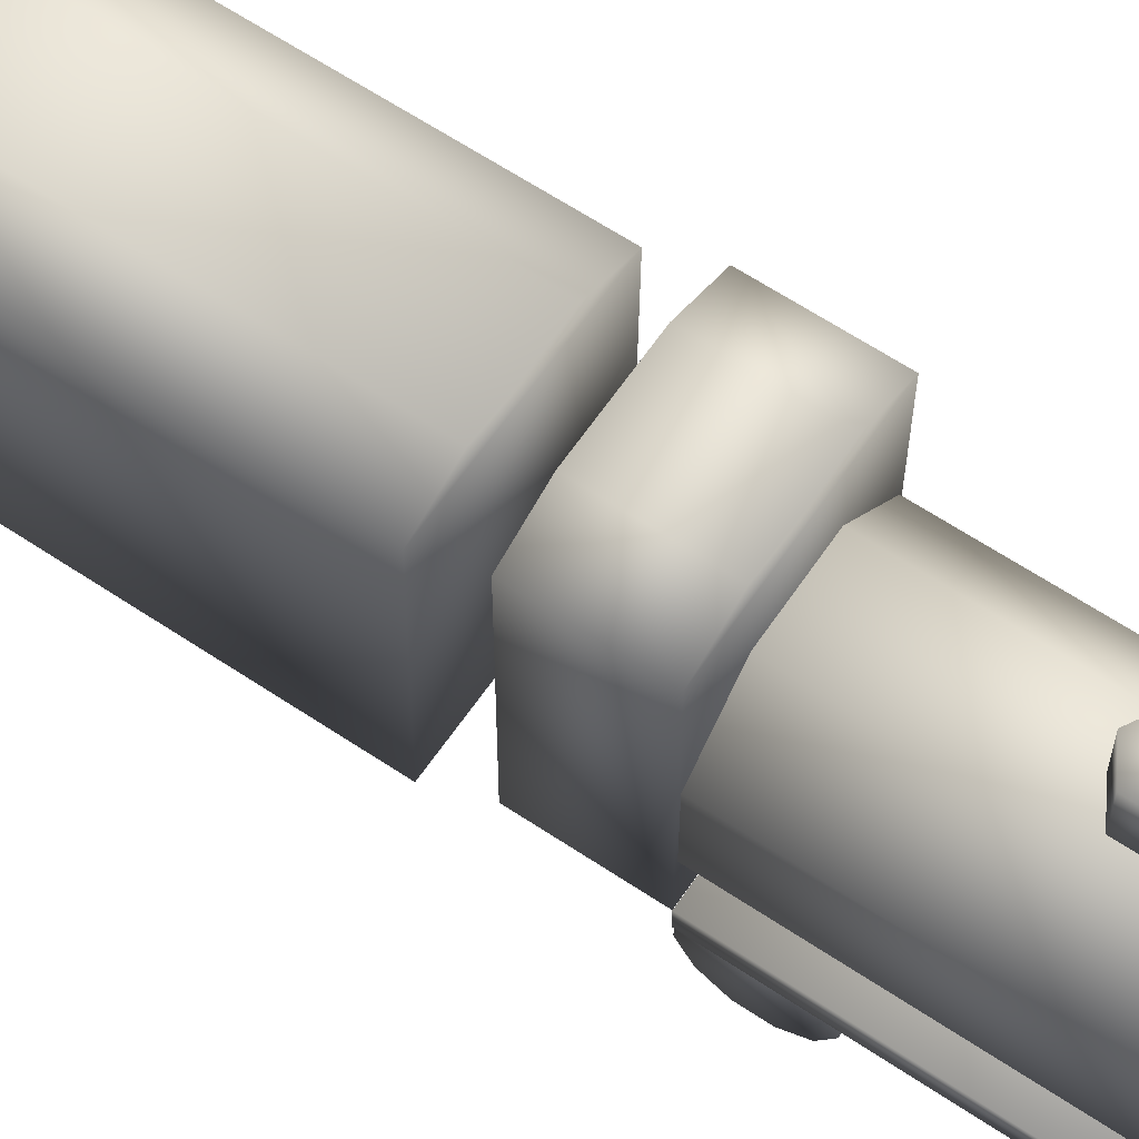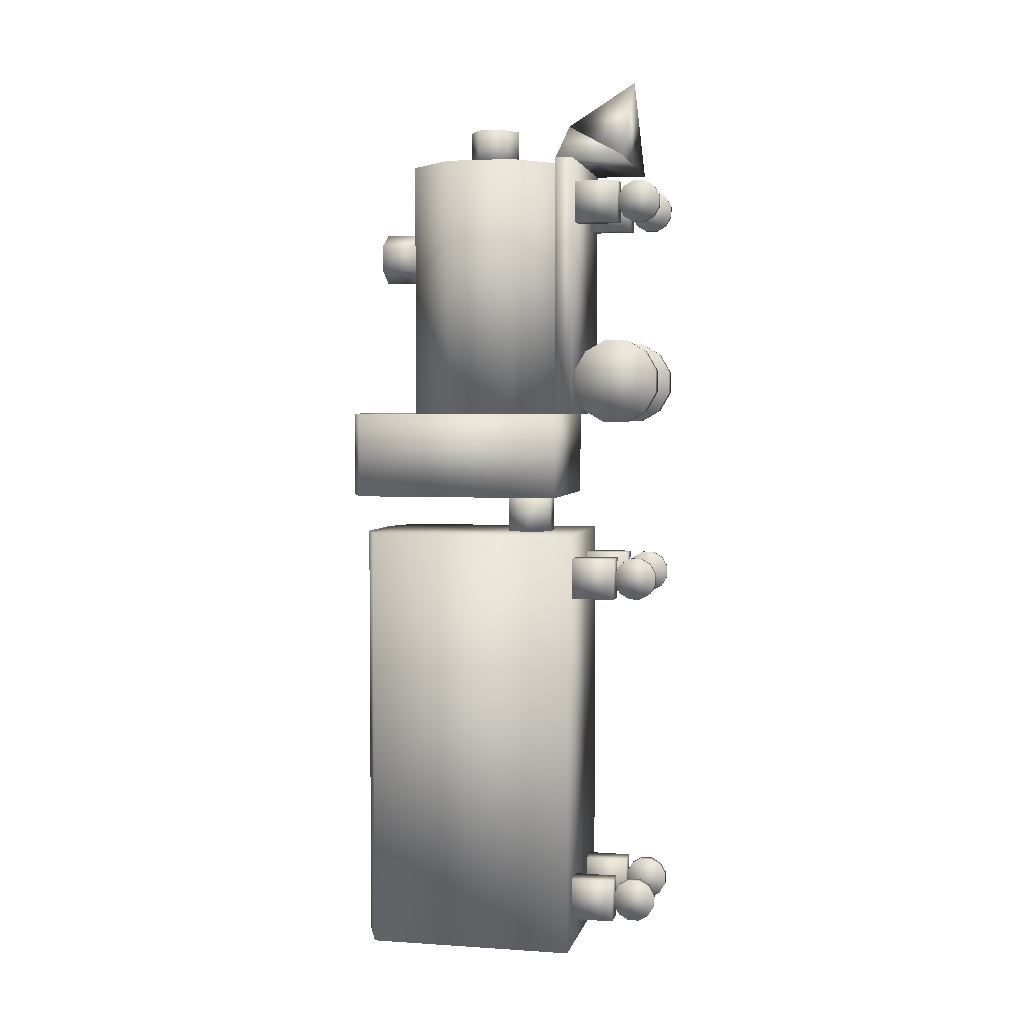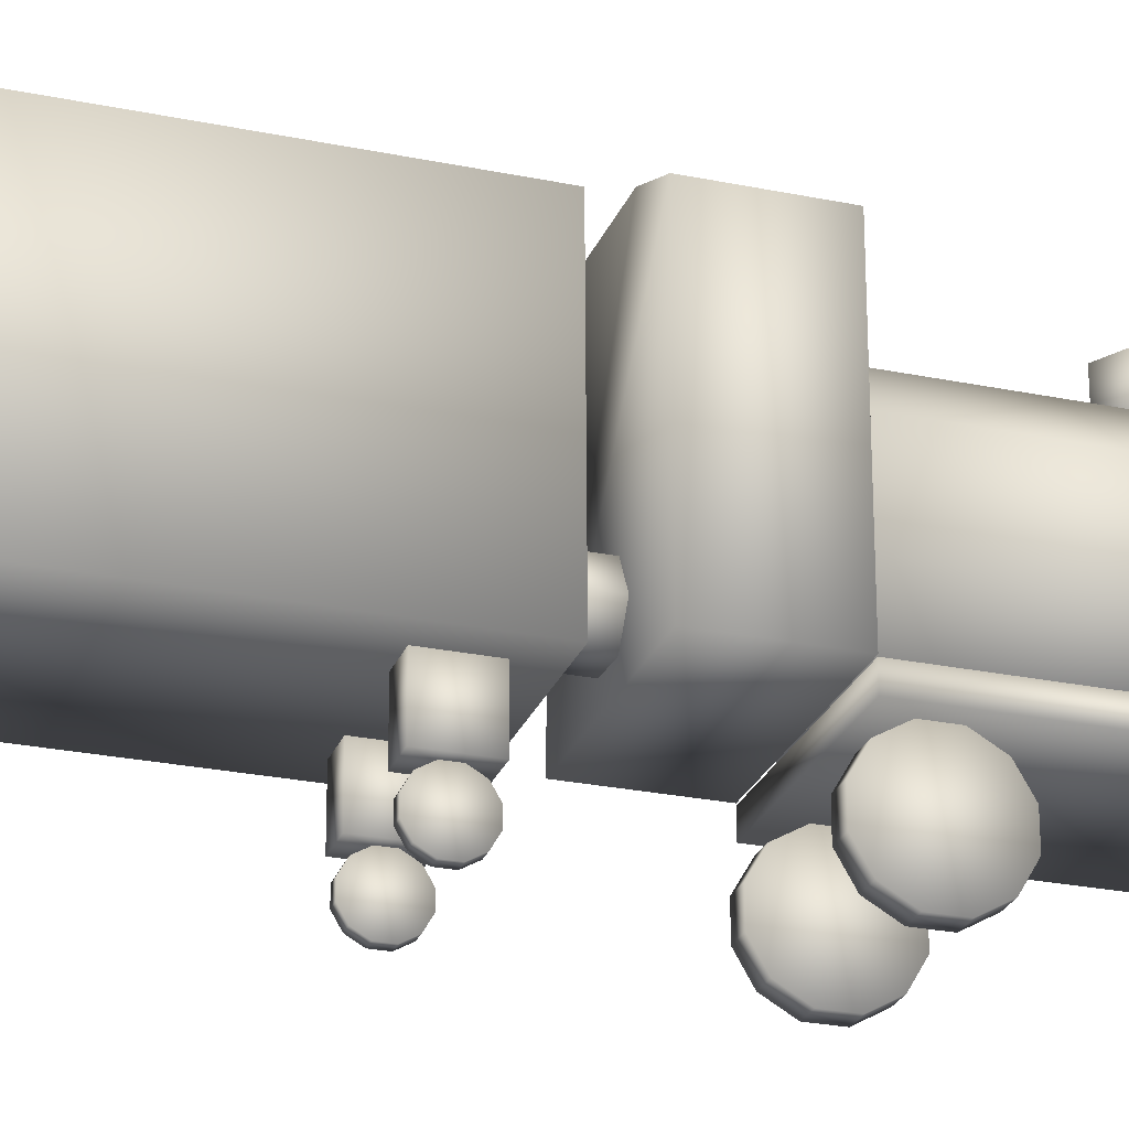
<metadata>
{"format":"obj","ext":"obj","renderer":"f3d","projection":"perspective","resolution":1024,"background":"white","views":[{"elev":62.8,"azim":-55.9,"up":"+Y"},{"elev":3.4,"azim":-78.3,"up":"+Z"},{"elev":-25.6,"azim":-108.4,"up":"+Y"}]}
</metadata>
<code>
v 0.03909 0.11 0.1079
v -0.03415 0.11 0.1079
v -0.08594 0.0582 0.1079
v -0.08594 -0.01504 0.1079
v -0.03415 -0.06683 0.1079
v 0.03909 -0.06683 0.1079
v 0.09088 -0.01504 0.1079
v 0.09088 0.0582 0.1079
v 0.03909 0.11 0.395
v -0.03415 0.11 0.395
v -0.08594 0.0582 0.395
v -0.08594 -0.01504 0.395
v -0.03415 -0.06683 0.395
v 0.03909 -0.06683 0.395
v 0.09088 -0.01504 0.395
v 0.09088 0.0582 0.395
v 0.09338 0.164 0.01226
v 0.04554 0.1831 0.01226
v -0.04059 0.1831 0.01226
v -0.08844 0.164 0.01226
v -0.08844 -0.06566 0.01226
v 0.09338 -0.06566 0.01226
v 0.09338 0.164 0.1079
v 0.04554 0.1831 0.1079
v -0.04059 0.1831 0.1079
v -0.08844 0.164 0.1079
v -0.08844 -0.06566 0.1079
v 0.09338 -0.06566 0.1079
v -0.01156 -0.04725 0.01226
v -0.02684 -0.02294 0.01226
v -0.01342 0.002437 0.01226
v 0.01527 0.003511 0.01226
v 0.03054 -0.0208 0.01226
v 0.01712 -0.04618 0.01226
v -0.01156 -0.04725 -0.03081
v -0.02684 -0.02294 -0.03081
v -0.01342 0.002437 -0.03081
v 0.01527 0.003511 -0.03081
v 0.03054 -0.0208 -0.03081
v 0.01712 -0.04618 -0.03081
v 0.08948 0.1441 -0.5093
v 0.0419 0.1639 -0.5093
v -0.04422 0.1651 -0.5093
v -0.09232 0.1466 -0.5093
v -0.09546 -0.08305 -0.5093
v 0.08634 -0.08554 -0.5093
v 0.08948 0.1441 -0.03081
v 0.0419 0.1639 -0.03081
v -0.04422 0.1651 -0.03081
v -0.09232 0.1466 -0.03081
v -0.09546 -0.08305 -0.03081
v 0.08634 -0.08554 -0.03081
v 0.03048 -0.1326 -0.4305
v 0.05919 -0.133 -0.4305
v 0.05919 -0.133 -0.4767
v 0.03048 -0.1326 -0.4767
v 0.03113 -0.08478 -0.4305
v 0.05984 -0.08517 -0.4305
v 0.05984 -0.08517 -0.4767
v 0.03113 -0.08478 -0.4767
v 0.04904 -0.1729 -0.4705
v 0.04918 -0.1622 -0.4767
v 0.04935 -0.1498 -0.4767
v 0.0495 -0.1391 -0.4705
v 0.04961 -0.1329 -0.4598
v 0.04963 -0.1329 -0.4474
v 0.04956 -0.1391 -0.4367
v 0.04943 -0.1498 -0.4305
v 0.04926 -0.1622 -0.4305
v 0.0491 -0.1729 -0.4367
v 0.049 -0.1791 -0.4474
v 0.04897 -0.1791 -0.4598
v 0.03947 -0.1728 -0.4705
v 0.03961 -0.1621 -0.4767
v 0.03978 -0.1497 -0.4767
v 0.03993 -0.1389 -0.4705
v 0.04004 -0.1328 -0.4598
v 0.04006 -0.1328 -0.4474
v 0.03999 -0.1389 -0.4367
v 0.03986 -0.1497 -0.4305
v 0.03969 -0.1621 -0.4305
v 0.03953 -0.1728 -0.4367
v 0.03943 -0.179 -0.4474
v 0.03941 -0.179 -0.4598
v 0.03048 -0.1326 -0.05784
v 0.05919 -0.133 -0.05784
v 0.05919 -0.133 -0.1041
v 0.03048 -0.1326 -0.1041
v 0.03113 -0.08478 -0.05784
v 0.05984 -0.08517 -0.05784
v 0.05984 -0.08517 -0.1041
v 0.03113 -0.08478 -0.1041
v 0.04901 -0.1791 -0.08712
v 0.04915 -0.1729 -0.09785
v 0.04932 -0.1622 -0.104
v 0.04949 -0.1498 -0.104
v 0.04961 -0.1391 -0.09785
v 0.04964 -0.1329 -0.08712
v 0.04959 -0.1329 -0.07474
v 0.04946 -0.1391 -0.06401
v 0.04928 -0.1498 -0.05782
v 0.04911 -0.1622 -0.05782
v 0.04899 -0.1729 -0.06401
v 0.04896 -0.1791 -0.07474
v 0.03944 -0.179 -0.08716
v 0.03958 -0.1728 -0.09789
v 0.03975 -0.1621 -0.1041
v 0.03992 -0.1497 -0.1041
v 0.04004 -0.1389 -0.09789
v 0.04008 -0.1328 -0.08716
v 0.04002 -0.1328 -0.07478
v 0.03989 -0.1389 -0.06406
v 0.03971 -0.1497 -0.05786
v 0.03954 -0.162 -0.05786
v 0.03942 -0.1728 -0.06406
v 0.03939 -0.179 -0.07478
v -0.06961 -0.1313 -0.05784
v -0.0409 -0.1316 -0.05784
v -0.0409 -0.1316 -0.1041
v -0.06961 -0.1313 -0.1041
v -0.06895 -0.08341 -0.05784
v -0.04025 -0.08381 -0.05784
v -0.04025 -0.08381 -0.1041
v -0.06895 -0.08341 -0.1041
v -0.05093 -0.1715 -0.09784
v -0.05075 -0.1608 -0.104
v -0.05058 -0.1484 -0.104
v -0.05047 -0.1377 -0.09784
v -0.05044 -0.1315 -0.08712
v -0.0505 -0.1315 -0.07473
v -0.05064 -0.1377 -0.06401
v -0.05082 -0.1484 -0.05782
v -0.05099 -0.1608 -0.05782
v -0.0511 -0.1715 -0.06401
v -0.05113 -0.1777 -0.07473
v -0.05107 -0.1777 -0.08712
v -0.0605 -0.1714 -0.09789
v -0.06032 -0.1607 -0.1041
v -0.06015 -0.1483 -0.1041
v -0.06004 -0.1376 -0.09789
v -0.06001 -0.1314 -0.08717
v -0.06007 -0.1314 -0.07478
v -0.06021 -0.1376 -0.06406
v -0.06039 -0.1483 -0.05787
v -0.06056 -0.1607 -0.05787
v -0.06067 -0.1714 -0.06406
v -0.0607 -0.1776 -0.07478
v -0.06064 -0.1776 -0.08716
v -0.06961 -0.1313 -0.4305
v -0.0409 -0.1316 -0.4305
v -0.0409 -0.1316 -0.4767
v -0.06961 -0.1313 -0.4767
v -0.06895 -0.08341 -0.4305
v -0.04025 -0.08381 -0.4305
v -0.04025 -0.08381 -0.4767
v -0.06895 -0.08341 -0.4767
v -0.05077 -0.1608 -0.4767
v -0.0506 -0.1484 -0.4767
v -0.05048 -0.1377 -0.4705
v -0.05044 -0.1315 -0.4598
v -0.0505 -0.1315 -0.4474
v -0.05063 -0.1377 -0.4366
v -0.0508 -0.1484 -0.4305
v -0.05097 -0.1608 -0.4305
v -0.05109 -0.1715 -0.4366
v -0.05113 -0.1777 -0.4474
v -0.05107 -0.1777 -0.4598
v -0.05094 -0.1715 -0.4705
v -0.06033 -0.1607 -0.4767
v -0.06016 -0.1483 -0.4767
v -0.06005 -0.1376 -0.4705
v -0.06001 -0.1314 -0.4598
v -0.06007 -0.1314 -0.4474
v -0.0602 -0.1376 -0.4367
v -0.06037 -0.1483 -0.4305
v -0.06054 -0.1607 -0.4305
v -0.06066 -0.1714 -0.4367
v -0.0607 -0.1776 -0.4474
v -0.06064 -0.1776 -0.4598
v -0.06051 -0.1714 -0.4705
v -0.08867 -0.06683 0.3949
v 0.09315 -0.06683 0.3952
v 0.09315 -0.08597 0.3952
v -0.08867 -0.08597 0.3949
v -0.0882 -0.06683 0.1078
v 0.09362 -0.06683 0.1081
v 0.09362 -0.08597 0.1081
v -0.0882 -0.08597 0.1078
v -0.09346 -0.1435 0.3949
v 0.09793 -0.1435 0.3952
v 0.002166 -0.06692 0.4429
v -0.08866 -0.06691 0.3949
v 0.09315 -0.06693 0.3952
v 0.002069 -0.1435 0.4907
v -0.09344 -0.1435 0.3948
v 0.09794 -0.1434 0.3952
v 0.002134 -0.06692 0.4429
v -0.06913 -0.1338 0.371
v -0.04042 -0.1338 0.3715
v -0.03954 -0.1338 0.3253
v -0.06824 -0.1338 0.3248
v -0.06913 -0.08597 0.371
v -0.04042 -0.08597 0.3715
v -0.03954 -0.08597 0.3253
v -0.06824 -0.08597 0.3248
v -0.04915 -0.1738 0.3313
v -0.04901 -0.1631 0.3252
v -0.04901 -0.1507 0.3252
v -0.04915 -0.14 0.3313
v -0.0494 -0.1338 0.3421
v -0.0497 -0.1338 0.3544
v -0.04995 -0.14 0.3652
v -0.0501 -0.1507 0.3714
v -0.0501 -0.1631 0.3714
v -0.04995 -0.1738 0.3652
v -0.0497 -0.18 0.3544
v -0.0494 -0.18 0.3421
v -0.05872 -0.1738 0.3311
v -0.05857 -0.1631 0.3249
v -0.05857 -0.1507 0.3249
v -0.05872 -0.14 0.3311
v -0.05897 -0.1338 0.3418
v -0.05926 -0.1338 0.3542
v -0.05952 -0.14 0.3649
v -0.05966 -0.1507 0.3711
v -0.05966 -0.1631 0.3711
v -0.05952 -0.1738 0.3649
v -0.05926 -0.18 0.3542
v -0.05897 -0.18 0.3418
v 0.04432 -0.1338 0.3713
v 0.07303 -0.1338 0.3716
v 0.07361 -0.1338 0.3254
v 0.0449 -0.1338 0.325
v 0.04432 -0.08597 0.3713
v 0.07303 -0.08597 0.3716
v 0.07361 -0.08597 0.3254
v 0.0449 -0.08597 0.325
v 0.06393 -0.1738 0.3315
v 0.064 -0.1631 0.3253
v 0.064 -0.1507 0.3253
v 0.06393 -0.14 0.3315
v 0.06382 -0.1338 0.3422
v 0.06369 -0.1338 0.3546
v 0.06357 -0.14 0.3653
v 0.06351 -0.1507 0.3715
v 0.06351 -0.1631 0.3715
v 0.06357 -0.1738 0.3653
v 0.06369 -0.18 0.3546
v 0.06382 -0.18 0.3422
v 0.05436 -0.1738 0.3314
v 0.05443 -0.1631 0.3252
v 0.05443 -0.1507 0.3252
v 0.05436 -0.14 0.3314
v 0.05425 -0.1338 0.3421
v 0.05412 -0.1338 0.3545
v 0.054 -0.14 0.3652
v 0.05394 -0.1507 0.3714
v 0.05394 -0.1631 0.3714
v 0.054 -0.1738 0.3652
v 0.05412 -0.18 0.3545
v 0.05425 -0.18 0.3421
v -0.07033 -0.166 0.1785
v -0.07035 -0.1446 0.1909
v -0.07035 -0.1198 0.1909
v -0.07033 -0.09835 0.1785
v -0.07029 -0.08597 0.1571
v -0.07025 -0.08597 0.1323
v -0.07022 -0.09835 0.1108
v -0.0702 -0.1198 0.09846
v -0.0702 -0.1446 0.09846
v -0.07022 -0.166 0.1108
v -0.07025 -0.1784 0.1323
v -0.07029 -0.1784 0.1571
v -0.05119 -0.166 0.1785
v -0.05121 -0.1446 0.1909
v -0.05121 -0.1198 0.1909
v -0.05119 -0.09835 0.1785
v -0.05115 -0.08597 0.1571
v -0.05111 -0.08597 0.1323
v -0.05108 -0.09835 0.1109
v -0.05106 -0.1198 0.09849
v -0.05106 -0.1446 0.09849
v -0.05108 -0.166 0.1109
v -0.05111 -0.1784 0.1323
v -0.05115 -0.1784 0.1571
v 0.05972 -0.166 0.1787
v 0.0597 -0.1446 0.1911
v 0.0597 -0.1198 0.1911
v 0.05972 -0.09835 0.1787
v 0.05976 -0.08597 0.1573
v 0.0598 -0.08597 0.1325
v 0.05983 -0.09835 0.1111
v 0.05985 -0.1198 0.09867
v 0.05985 -0.1446 0.09867
v 0.05983 -0.166 0.1111
v 0.0598 -0.1784 0.1325
v 0.05976 -0.1784 0.1573
v 0.07886 -0.166 0.1787
v 0.07884 -0.1446 0.1911
v 0.07884 -0.1198 0.1911
v 0.07886 -0.09835 0.1787
v 0.0789 -0.08597 0.1573
v 0.07894 -0.08597 0.1325
v 0.07897 -0.09835 0.1111
v 0.07899 -0.1198 0.0987
v 0.07899 -0.1446 0.0987
v 0.07897 -0.166 0.1111
v 0.07894 -0.1784 0.1325
v 0.0789 -0.1784 0.1573
v -0.02239 0.03593 0.395
v -0.02239 0.007226 0.395
v 0.002474 -0.007128 0.395
v 0.02734 0.007226 0.395
v 0.02734 0.03593 0.395
v 0.002474 0.05029 0.395
v -0.02239 0.03593 0.4381
v -0.02239 0.007226 0.4381
v 0.002474 -0.007128 0.4381
v 0.02734 0.007226 0.4381
v 0.02734 0.03593 0.4381
v 0.002474 0.05029 0.4381
v -0.02239 0.11 0.2771
v -0.02239 0.11 0.3058
v 0.002474 0.11 0.3202
v 0.02734 0.11 0.3058
v 0.02734 0.11 0.2771
v 0.002474 0.11 0.2628
v -0.02239 0.1531 0.2771
v -0.02239 0.1531 0.3058
v 0.002474 0.1531 0.3202
v 0.02734 0.1531 0.3058
v 0.02734 0.1531 0.2771
v 0.002474 0.1531 0.2628
f 8 7 6
f 2 10 9
f 11 10 2
f 12 11 3
f 13 12 4
f 14 13 5
f 15 14 6
f 16 15 7
f 9 16 8
f 9 10 11
f 22 21 20
f 17 18 24
f 18 19 25
f 19 20 26
f 20 21 27
f 21 22 28
f 22 17 23
f 23 24 25
f 34 33 32
f 29 30 36
f 30 31 37
f 31 32 38
f 32 33 39
f 33 34 40
f 34 29 35
f 35 36 37
f 46 45 44
f 41 42 48
f 42 43 49
f 43 44 50
f 44 45 51
f 45 46 52
f 46 41 47
f 47 48 49
f 56 55 54
f 55 59 58
f 56 60 59
f 53 57 60
f 54 58 57
f 57 58 59
f 61 62 63
f 73 74 62
f 74 75 63
f 75 76 64
f 76 77 65
f 77 78 66
f 78 79 67
f 79 80 68
f 80 81 69
f 81 82 70
f 82 83 71
f 83 84 72
f 84 73 61
f 84 83 82
f 88 87 86
f 87 91 90
f 88 92 91
f 85 89 92
f 86 90 89
f 89 90 91
f 93 94 95
f 105 106 94
f 106 107 95
f 107 108 96
f 108 109 97
f 109 110 98
f 110 111 99
f 111 112 100
f 112 113 101
f 113 114 102
f 114 115 103
f 115 116 104
f 116 105 93
f 116 115 114
f 120 119 118
f 119 123 122
f 120 124 123
f 117 121 124
f 118 122 121
f 121 122 123
f 125 126 127
f 137 138 126
f 138 139 127
f 139 140 128
f 140 141 129
f 141 142 130
f 142 143 131
f 143 144 132
f 144 145 133
f 145 146 134
f 146 147 135
f 147 148 136
f 148 137 125
f 148 147 146
f 152 151 150
f 151 155 154
f 152 156 155
f 149 153 156
f 150 154 153
f 153 154 155
f 157 158 159
f 169 170 158
f 170 171 159
f 171 172 160
f 172 173 161
f 173 174 162
f 174 175 163
f 175 176 164
f 176 177 165
f 177 178 166
f 178 179 167
f 179 180 168
f 180 169 157
f 180 179 178
f 184 183 182
f 183 187 186
f 184 188 187
f 181 185 188
f 182 186 185
f 185 186 187
f 189 190 191
f 193 192 191
f 189 192 193
f 190 193 191
f 191 192 189
f 194 195 196
f 196 195 197
f 197 195 194
f 196 197 194
f 201 200 199
f 200 204 203
f 201 205 204
f 198 202 205
f 199 203 202
f 202 203 204
f 206 207 208
f 218 219 207
f 219 220 208
f 220 221 209
f 221 222 210
f 222 223 211
f 223 224 212
f 224 225 213
f 225 226 214
f 226 227 215
f 227 228 216
f 228 229 217
f 229 218 206
f 229 228 227
f 233 232 231
f 232 236 235
f 233 237 236
f 230 234 237
f 231 235 234
f 234 235 236
f 238 239 240
f 250 251 239
f 251 252 240
f 252 253 241
f 253 254 242
f 254 255 243
f 255 256 244
f 256 257 245
f 257 258 246
f 258 259 247
f 259 260 248
f 260 261 249
f 261 250 238
f 261 260 259
f 262 263 264
f 274 275 263
f 275 276 264
f 276 277 265
f 277 278 266
f 278 279 267
f 279 280 268
f 280 281 269
f 281 282 270
f 282 283 271
f 283 284 272
f 284 285 273
f 285 274 262
f 285 284 283
f 286 287 288
f 298 299 287
f 299 300 288
f 300 301 289
f 301 302 290
f 302 303 291
f 303 304 292
f 304 305 293
f 305 306 294
f 306 307 295
f 307 308 296
f 308 309 297
f 309 298 286
f 309 308 307
f 315 314 313
f 310 311 317
f 311 312 318
f 312 313 319
f 313 314 320
f 314 315 321
f 315 310 316
f 316 317 318
f 327 326 325
f 322 323 329
f 323 324 330
f 324 325 331
f 325 326 332
f 326 327 333
f 327 322 328
f 328 329 330
f 8 6 5
f 8 5 4
f 8 4 3
f 8 3 2
f 8 2 1
f 2 9 1
f 11 2 3
f 12 3 4
f 13 4 5
f 14 5 6
f 15 6 7
f 16 7 8
f 9 8 1
f 9 11 12
f 9 12 13
f 9 13 14
f 9 14 15
f 9 15 16
f 22 20 19
f 22 19 18
f 22 18 17
f 17 24 23
f 18 25 24
f 19 26 25
f 20 27 26
f 21 28 27
f 22 23 28
f 23 25 26
f 23 26 27
f 23 27 28
f 34 32 31
f 34 31 30
f 34 30 29
f 29 36 35
f 30 37 36
f 31 38 37
f 32 39 38
f 33 40 39
f 34 35 40
f 35 37 38
f 35 38 39
f 35 39 40
f 46 44 43
f 46 43 42
f 46 42 41
f 41 48 47
f 42 49 48
f 43 50 49
f 44 51 50
f 45 52 51
f 46 47 52
f 47 49 50
f 47 50 51
f 47 51 52
f 56 54 53
f 55 58 54
f 56 59 55
f 53 60 56
f 54 57 53
f 57 59 60
f 61 63 64
f 61 64 65
f 61 65 66
f 61 66 67
f 61 67 68
f 61 68 69
f 61 69 70
f 61 70 71
f 61 71 72
f 73 62 61
f 74 63 62
f 75 64 63
f 76 65 64
f 77 66 65
f 78 67 66
f 79 68 67
f 80 69 68
f 81 70 69
f 82 71 70
f 83 72 71
f 84 61 72
f 84 82 81
f 84 81 80
f 84 80 79
f 84 79 78
f 84 78 77
f 84 77 76
f 84 76 75
f 84 75 74
f 84 74 73
f 88 86 85
f 87 90 86
f 88 91 87
f 85 92 88
f 86 89 85
f 89 91 92
f 93 95 96
f 93 96 97
f 93 97 98
f 93 98 99
f 93 99 100
f 93 100 101
f 93 101 102
f 93 102 103
f 93 103 104
f 105 94 93
f 106 95 94
f 107 96 95
f 108 97 96
f 109 98 97
f 110 99 98
f 111 100 99
f 112 101 100
f 113 102 101
f 114 103 102
f 115 104 103
f 116 93 104
f 116 114 113
f 116 113 112
f 116 112 111
f 116 111 110
f 116 110 109
f 116 109 108
f 116 108 107
f 116 107 106
f 116 106 105
f 120 118 117
f 119 122 118
f 120 123 119
f 117 124 120
f 118 121 117
f 121 123 124
f 125 127 128
f 125 128 129
f 125 129 130
f 125 130 131
f 125 131 132
f 125 132 133
f 125 133 134
f 125 134 135
f 125 135 136
f 137 126 125
f 138 127 126
f 139 128 127
f 140 129 128
f 141 130 129
f 142 131 130
f 143 132 131
f 144 133 132
f 145 134 133
f 146 135 134
f 147 136 135
f 148 125 136
f 148 146 145
f 148 145 144
f 148 144 143
f 148 143 142
f 148 142 141
f 148 141 140
f 148 140 139
f 148 139 138
f 148 138 137
f 152 150 149
f 151 154 150
f 152 155 151
f 149 156 152
f 150 153 149
f 153 155 156
f 157 159 160
f 157 160 161
f 157 161 162
f 157 162 163
f 157 163 164
f 157 164 165
f 157 165 166
f 157 166 167
f 157 167 168
f 169 158 157
f 170 159 158
f 171 160 159
f 172 161 160
f 173 162 161
f 174 163 162
f 175 164 163
f 176 165 164
f 177 166 165
f 178 167 166
f 179 168 167
f 180 157 168
f 180 178 177
f 180 177 176
f 180 176 175
f 180 175 174
f 180 174 173
f 180 173 172
f 180 172 171
f 180 171 170
f 180 170 169
f 184 182 181
f 183 186 182
f 184 187 183
f 181 188 184
f 182 185 181
f 185 187 188
f 189 193 190
f 201 199 198
f 200 203 199
f 201 204 200
f 198 205 201
f 199 202 198
f 202 204 205
f 206 208 209
f 206 209 210
f 206 210 211
f 206 211 212
f 206 212 213
f 206 213 214
f 206 214 215
f 206 215 216
f 206 216 217
f 218 207 206
f 219 208 207
f 220 209 208
f 221 210 209
f 222 211 210
f 223 212 211
f 224 213 212
f 225 214 213
f 226 215 214
f 227 216 215
f 228 217 216
f 229 206 217
f 229 227 226
f 229 226 225
f 229 225 224
f 229 224 223
f 229 223 222
f 229 222 221
f 229 221 220
f 229 220 219
f 229 219 218
f 233 231 230
f 232 235 231
f 233 236 232
f 230 237 233
f 231 234 230
f 234 236 237
f 238 240 241
f 238 241 242
f 238 242 243
f 238 243 244
f 238 244 245
f 238 245 246
f 238 246 247
f 238 247 248
f 238 248 249
f 250 239 238
f 251 240 239
f 252 241 240
f 253 242 241
f 254 243 242
f 255 244 243
f 256 245 244
f 257 246 245
f 258 247 246
f 259 248 247
f 260 249 248
f 261 238 249
f 261 259 258
f 261 258 257
f 261 257 256
f 261 256 255
f 261 255 254
f 261 254 253
f 261 253 252
f 261 252 251
f 261 251 250
f 262 264 265
f 262 265 266
f 262 266 267
f 262 267 268
f 262 268 269
f 262 269 270
f 262 270 271
f 262 271 272
f 262 272 273
f 274 263 262
f 275 264 263
f 276 265 264
f 277 266 265
f 278 267 266
f 279 268 267
f 280 269 268
f 281 270 269
f 282 271 270
f 283 272 271
f 284 273 272
f 285 262 273
f 285 283 282
f 285 282 281
f 285 281 280
f 285 280 279
f 285 279 278
f 285 278 277
f 285 277 276
f 285 276 275
f 285 275 274
f 286 288 289
f 286 289 290
f 286 290 291
f 286 291 292
f 286 292 293
f 286 293 294
f 286 294 295
f 286 295 296
f 286 296 297
f 298 287 286
f 299 288 287
f 300 289 288
f 301 290 289
f 302 291 290
f 303 292 291
f 304 293 292
f 305 294 293
f 306 295 294
f 307 296 295
f 308 297 296
f 309 286 297
f 309 307 306
f 309 306 305
f 309 305 304
f 309 304 303
f 309 303 302
f 309 302 301
f 309 301 300
f 309 300 299
f 309 299 298
f 315 313 312
f 315 312 311
f 315 311 310
f 310 317 316
f 311 318 317
f 312 319 318
f 313 320 319
f 314 321 320
f 315 316 321
f 316 318 319
f 316 319 320
f 316 320 321
f 327 325 324
f 327 324 323
f 327 323 322
f 322 329 328
f 323 330 329
f 324 331 330
f 325 332 331
f 326 333 332
f 327 328 333
f 328 330 331
f 328 331 332
f 328 332 333

</code>
